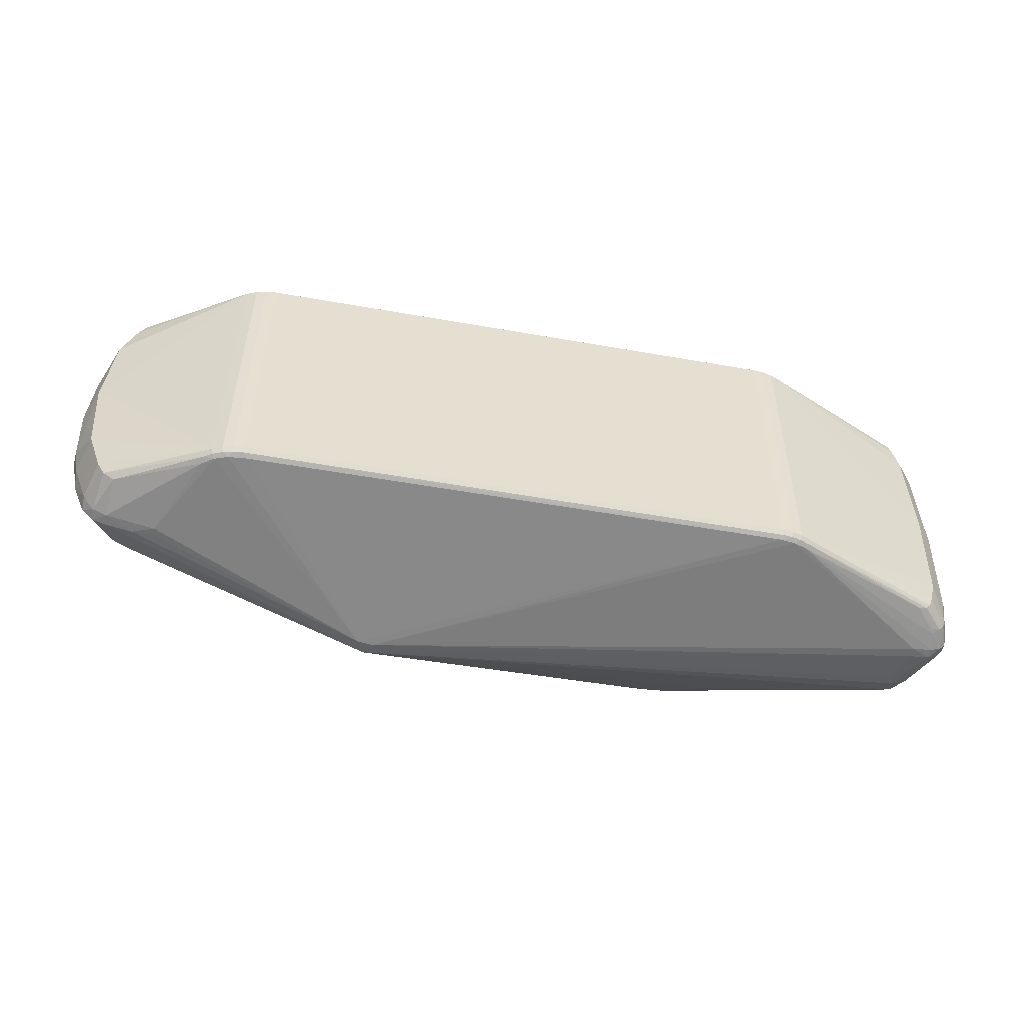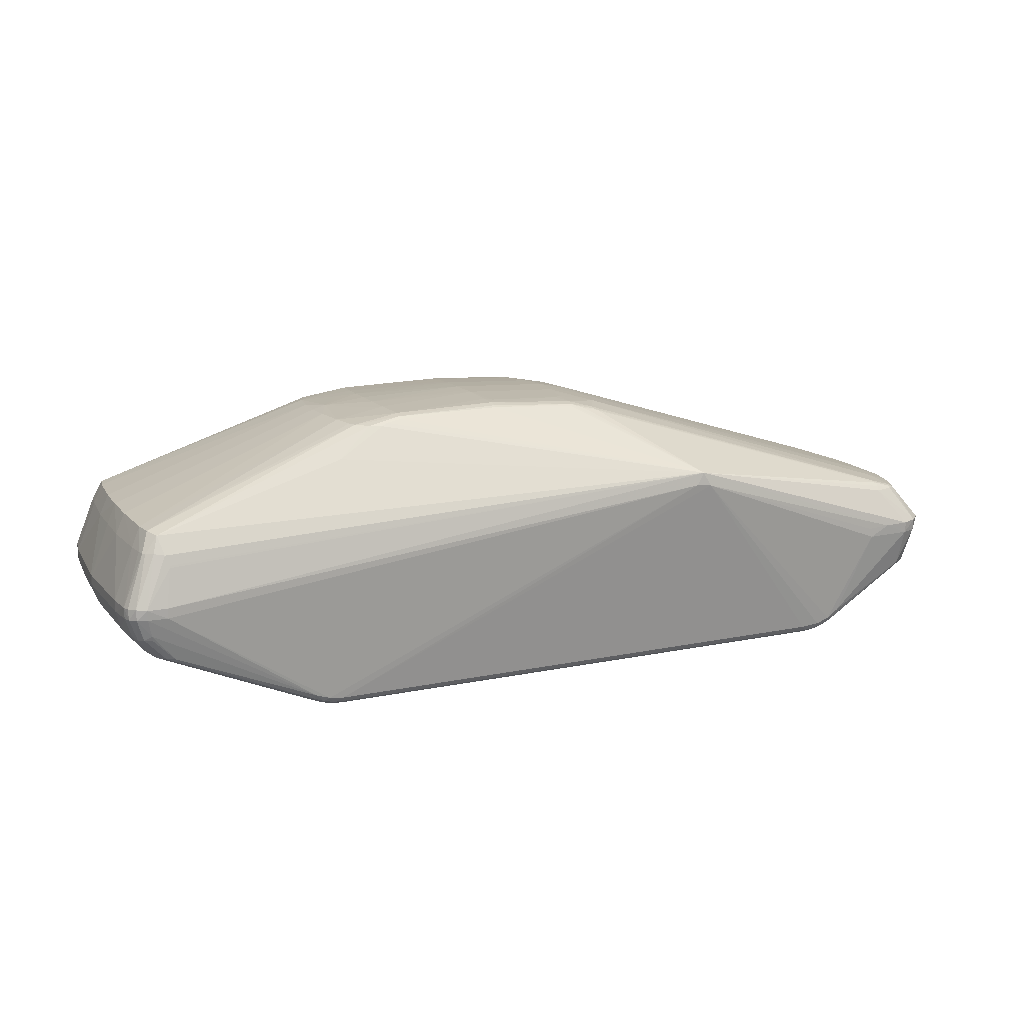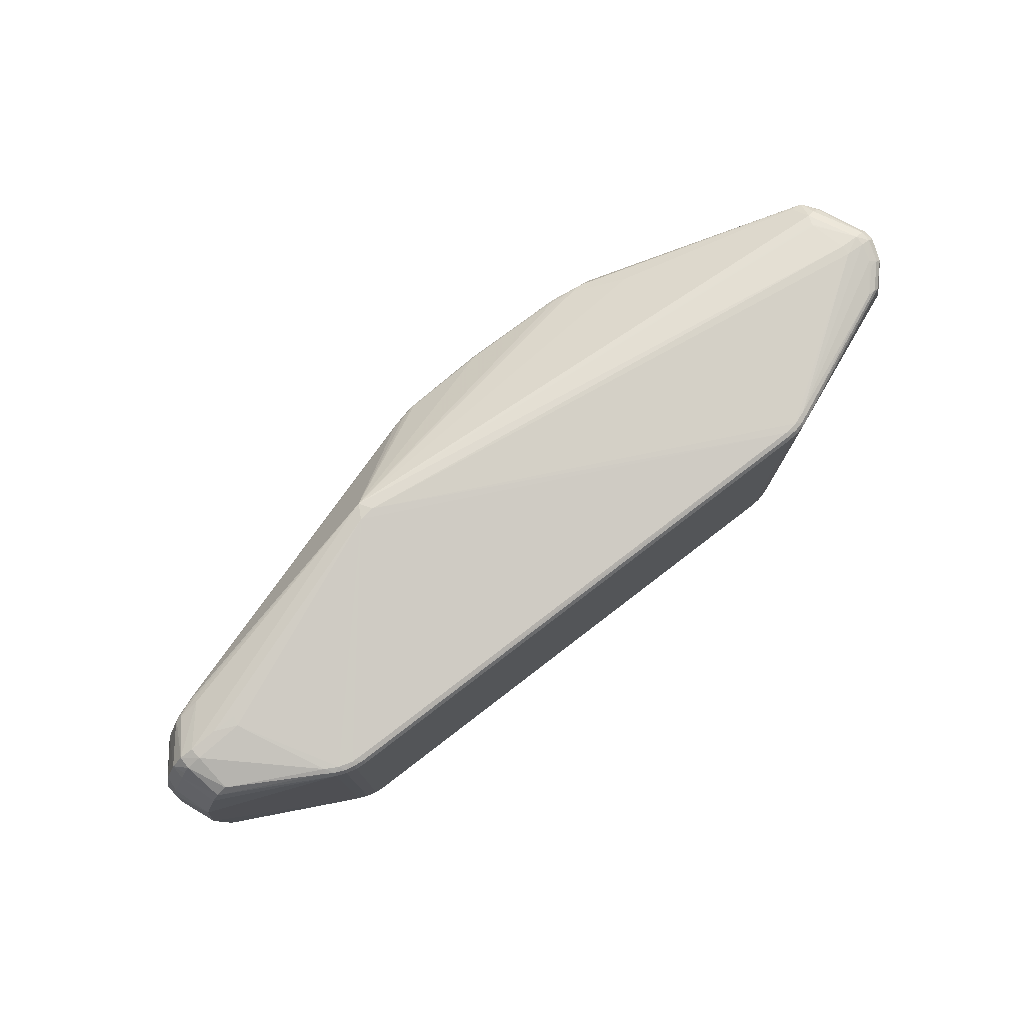
<metadata>
{"format":"obj","ext":"obj","renderer":"f3d","projection":"perspective","resolution":1024,"background":"white","views":[{"elev":-52.8,"azim":167.9,"up":"+Y"},{"elev":13.1,"azim":-22.0,"up":"+Z"},{"elev":76.9,"azim":141.0,"up":"+Y"}]}
</metadata>
<code>
v -0.06775 0.109 0.191
v -0.1798 0.1112 0.1856
v -0.1966 0.1128 0.1829
v -0.2024 0.1152 0.1798
v -0.2017 -0.1129 0.1808
v -0.1791 -0.1087 0.1866
v -0.0671 -0.1058 0.192
v -0.06772 0.1054 0.1927
v 0.02301 0.1108 0.1891
v 0.02203 0.1134 0.1875
v 0.0373 0.1153 0.1846
v 0.03798 -0.1116 0.1856
v 0.0227 -0.1097 0.1885
v -0.4653 -0.1353 0.09325
v -0.4689 -0.1136 0.09339
v -0.4731 -0.04937 0.0943
v -0.4743 -6.225e-05 0.09438
v -0.4831 -0.0001848 0.07276
v -0.4734 0.04925 0.09386
v -0.4695 0.1135 0.09238
v -0.4661 0.1353 0.09205
v -0.4627 0.1461 0.08942
v -0.458 -0.1496 0.09083
v 0.39 -0.1714 0.0161
v 0.413 -0.1686 0.02732
v 0.4276 -0.1663 0.02736
v 0.4422 -0.1639 0.02739
v 0.442 -0.1631 0.01556
v -0.4702 -0.1649 -0.01174
v -0.469 -0.1629 -0.01723
v 0.4574 -0.1562 0.01575
v -0.4792 -0.1615 -0.01198
v -0.4778 -0.1605 -0.01616
v -0.4457 -0.1592 -0.04063
v -0.4832 -0.1556 -0.01697
v 0.4397 -0.1516 -0.02441
v 0.4573 -0.1578 0.02872
v 0.4644 -0.147 0.01563
v 0.4696 -0.1443 0.02897
v -0.485 -0.1455 -0.01803
v -0.488 -0.1455 -0.01325
v 0.4701 -0.1388 0.01405
v -0.4697 -0.1167 -0.0411
v -0.49 -0.1157 -0.01829
v -0.4931 -0.1149 -0.01286
v 0.4836 -0.1094 0.0295
v 0.4867 -0.09351 0.01589
v 0.4744 -0.08739 -0.02446
v 0.493 -0.06538 0.0289
v 0.4922 -0.06455 0.01591
v 0.4962 -0.0008798 0.01573
v 0.4957 -0.0008237 0.02868
v 0.482 0.002292 -0.02271
v -0.4753 -0.0006626 -0.03981
v -0.4944 -0.0006286 -0.01923
v -0.4974 -0.0006138 -0.01379
v 0.4962 0.005892 0.0157
v 0.4956 0.005948 0.02865
v 0.4918 0.06954 0.01531
v 0.4926 0.07048 0.02829
v 0.4739 0.09191 -0.02526
v 0.4861 0.09846 0.01504
v 0.4829 0.1145 0.0285
v -0.4938 0.1137 -0.01388
v -0.4907 0.1144 -0.01931
v -0.4704 0.1154 -0.04214
v 0.4586 0.1338 -0.0255
v -0.4644 0.1392 -0.04274
v 0.4692 0.1436 0.01279
v -0.4889 0.1443 -0.01454
v -0.4858 0.1443 -0.01932
v 0.4507 0.1475 -0.02576
v 0.4687 0.1493 0.02766
v 0.4635 0.1518 0.0143
v -0.4608 0.1506 -0.04205
v 0.4625 0.1561 0.02747
v 0.4388 0.156 -0.02578
v -0.4841 0.1544 -0.01835
v -0.4557 0.1552 -0.04161
v 0.4566 0.1608 0.01434
v -0.4467 0.158 -0.04205
v -0.4787 0.1594 -0.01759
v 0.4562 0.1628 0.02729
v -0.4802 0.1604 -0.01342
v -0.47 0.1618 -0.01867
v 0.4415 0.1686 0.02591
v -0.4712 0.1638 -0.0132
v 0.4408 0.1678 0.01409
v 0.4119 0.1732 0.0258
v 0.3889 0.1758 0.01456
v 0.4382 -0.1364 0.06683
v 0.4416 -0.1359 0.06404
v 0.4349 -0.1338 0.06943
v 0.4229 -0.1079 0.07705
v 0.4561 -0.1037 0.06394
v 0.4541 -0.1033 0.06584
v 0.4503 -0.1021 0.06791
v 0.4628 -0.07926 0.06368
v 0.4352 -0.07496 0.0756
v 0.4622 -0.07078 0.06557
v 0.4588 -0.06611 0.06762
v 0.4639 -0.06495 0.06408
v 0.4653 0.002639 0.0663
v 0.4407 0.002604 0.07508
v 0.4635 0.0702 0.06347
v 0.4584 0.07135 0.06701
v 0.4617 0.07603 0.06492
v 0.4348 0.08013 0.07491
v 0.4497 0.1073 0.06698
v 0.4535 0.1085 0.06489
v 0.4555 0.1089 0.06299
v 0.4223 0.113 0.07607
v 0.4341 0.1389 0.06821
v 0.4408 0.141 0.06281
v 0.4374 0.1415 0.06559
v 0.4623 0.08488 0.06279
v 0.3089 0.1194 -0.0981
v 0.3202 0.1194 -0.09691
v 0.3311 0.1194 -0.09398
v 0.3415 0.1195 -0.08937
v 0.3088 0.1577 -0.09826
v 0.3201 0.1577 -0.09708
v 0.331 0.1578 -0.09415
v 0.3414 0.1578 -0.08954
v 0.3509 0.1579 -0.08337
v 0.3087 0.1626 -0.0953
v 0.3195 0.1627 -0.09417
v 0.33 0.1627 -0.09136
v 0.3399 0.1628 -0.08694
v 0.349 0.1628 -0.08103
v 0.3035 0.1653 -0.09032
v 0.3186 0.1654 -0.08953
v 0.333 0.1654 -0.08485
v 0.3461 0.1655 -0.07728
v 0.3509 -0.1622 -0.07244
v 0.3386 -0.1623 -0.08133
v 0.3245 -0.1623 -0.08676
v 0.3045 -0.1624 -0.08886
v 0.35 -0.1596 -0.07959
v 0.3409 -0.1596 -0.0855
v 0.331 -0.1597 -0.08992
v 0.3205 -0.1597 -0.09273
v 0.3097 -0.1597 -0.09387
v 0.3518 -0.1546 -0.08198
v 0.3423 -0.1547 -0.08815
v 0.3319 -0.1547 -0.09276
v 0.321 -0.1548 -0.09569
v 0.3097 -0.1548 -0.09687
v 0.3422 -0.1163 -0.08832
v 0.3318 -0.1164 -0.09293
v 0.3209 -0.1164 -0.09586
v 0.3096 -0.1165 -0.09705
v -0.2675 -0.1642 -0.1037
v -0.2826 -0.1642 -0.1021
v -0.2969 -0.1642 -0.09747
v -0.2674 -0.1615 -0.1085
v -0.2782 -0.1616 -0.1079
v -0.2889 -0.1616 -0.1056
v -0.299 -0.1616 -0.1017
v -0.2673 -0.1566 -0.1115
v -0.2786 -0.1566 -0.1109
v -0.2897 -0.1567 -0.1085
v -0.3003 -0.1567 -0.1045
v -0.2674 -0.1183 -0.1116
v -0.2787 -0.1183 -0.1111
v -0.2898 -0.1183 -0.1087
v -0.2905 0.1175 -0.1098
v -0.2794 0.1175 -0.1121
v -0.2681 0.1176 -0.1127
v -0.3012 0.1558 -0.1059
v -0.2906 0.1558 -0.1099
v -0.2796 0.1559 -0.1123
v -0.2683 0.1559 -0.1129
v -0.3 0.1608 -0.1032
v -0.2898 0.1608 -0.1071
v -0.2792 0.1608 -0.1093
v -0.2684 0.1608 -0.1099
v -0.2979 0.1635 -0.09893
v -0.2835 0.1635 -0.1036
v -0.2685 0.1635 -0.1052
v 0.146 0.2017 0.1168
v 0.1546 0.2025 0.1016
v 0.1382 0.2027 0.1032
v 0.1393 -0.1991 0.105
v 0.1558 -0.1988 0.1034
v 0.1472 -0.1979 0.1186
v 0.4594 -0.1294 -0.02433
v 0.4515 -0.1431 -0.02447
v -0.4547 -0.1564 -0.04023
v -0.4599 -0.1518 -0.0407
v -0.4636 -0.1404 -0.04149
v 0.4334 -0.1438 0.06354
v 0.4325 0.1488 0.06224
v 0.3867 -0.1718 0.02634
v -0.4545 -0.1724 0.01866
v -0.4543 -0.1721 0.007972
v -0.4752 -0.1705 0.0178
v -0.4746 -0.1696 0.007121
v -0.4853 -0.1658 0.006836
v -0.4855 -0.1658 0.01849
v -0.4919 -0.1589 0.006636
v -0.4922 -0.1576 0.01796
v -0.4947 -0.1498 0.006201
v -0.495 -0.1494 0.01786
v -0.4988 -0.1193 0.006288
v -0.4988 -0.1183 0.01763
v -0.06169 -0.08219 0.1966
v 0.01749 -0.07947 0.194
v -0.06874 -0.07561 0.197
v 0.06597 -0.07522 0.1865
v -0.07037 -0.04926 0.1984
v 0.0244 -0.07212 0.1942
v 0.02818 -0.04798 0.1952
v 0.0295 -0.03578 0.1958
v -0.06994 -0.036 0.199
v 0.07061 -0.03205 0.1871
v 0.03094 -0.02331 0.196
v -0.07133 -0.02349 0.1993
v -0.5038 -0.003979 0.01635
v -0.5038 -0.004027 0.005657
v 0.07236 0.001995 0.1871
v 0.03267 0.001917 0.1963
v -0.07299 0.001638 0.1998
v -0.5038 0.002983 0.01632
v -0.5038 0.002935 0.005625
v -0.07148 0.02672 0.1991
v 0.07041 0.03603 0.1868
v -0.06974 0.03922 0.1987
v 0.02855 0.03957 0.1955
v 0.03072 0.02709 0.1957
v 0.02788 0.05178 0.1948
v -0.07035 0.05245 0.1979
v 0.02397 0.07589 0.1935
v -0.0692 0.07884 0.1963
v 0.017 0.08319 0.1933
v -0.06339 0.08566 0.1958
v -0.4995 0.1173 0.01658
v -0.4995 0.1182 0.005229
v -0.4959 0.1485 0.01653
v -0.4956 0.1488 0.00487
v -0.4932 0.1567 0.01656
v -0.4929 0.1579 0.005224
v -0.4862 0.1649 0.005362
v -0.4865 0.1649 0.01702
v -0.4756 0.1686 0.005614
v -0.4762 0.1697 0.01629
v -0.4553 0.1713 0.006441
v -0.4556 0.1717 0.01713
v 0.3857 0.1763 0.02479
v -0.4485 -0.1644 0.05905
v -0.449 -0.1638 0.06131
v -0.4525 -0.1608 0.07179
v -0.4632 -0.1568 0.07338
v -0.4709 -0.1512 0.07266
v -0.4734 -0.1478 0.07278
v -0.4751 -0.1387 0.07267
v -0.478 -0.1162 0.07255
v -0.4827 -0.05062 0.07237
v -0.483 0.05025 0.07192
v -0.4787 0.1158 0.07152
v -0.4759 0.1384 0.07143
v -0.4743 0.1475 0.07146
v -0.4718 0.1509 0.07131
v -0.4642 0.1566 0.07198
v -0.4551 0.1599 0.07086
v -0.45 0.1635 0.05985
v -0.4495 0.1641 0.05759
v 0.4092 -0.1508 0.06717
v 0.4117 -0.1457 0.07145
v 0.4313 -0.1423 0.06674
v 0.412 -0.1419 0.0746
v 0.4098 -0.1385 0.07653
v 0.4305 -0.1396 0.06907
v 0.409 0.1435 0.07528
v 0.4296 0.1447 0.0678
v 0.4111 0.1469 0.07331
v 0.4305 0.1474 0.06545
v -0.4504 0.1469 0.09142
v 0.4108 0.1507 0.07013
v 0.4083 0.1558 0.06581
v -0.2541 -0.1291 0.1514
v 0.05556 -0.1131 0.1815
v 0.05101 -0.1105 0.1837
v -0.196 -0.1104 0.1839
v -0.2157 -0.1105 0.1818
v 0.02367 -0.1071 0.1901
v -0.2243 -0.1068 0.1809
v 0.05039 -0.1056 0.1852
v -0.1798 -0.1051 0.1891
v -0.0671 -0.1022 0.1936
v -0.2288 -0.1005 0.1824
v 0.02472 -0.0987 0.192
v -0.1791 -0.09605 0.1914
v -0.06768 -0.09409 0.1958
v -0.2333 -0.09269 0.1825
v -0.2401 -0.07056 0.1839
v -0.1842 -0.05968 0.193
v -0.2064 -0.04046 0.1907
v -0.2457 -0.03257 0.1842
v 0.06501 -0.02032 0.1887
v -0.1869 -0.02919 0.194
v 0.0659 0.001985 0.1891
v -0.187 0.001248 0.1943
v -0.2326 0.001084 0.1883
v -0.247 0.001021 0.1841
v 0.06482 0.02422 0.1885
v -0.1871 0.03168 0.1938
v -0.2459 0.03462 0.1839
v -0.2067 0.0428 0.1903
v -0.1846 0.06217 0.1925
v -0.2405 0.07264 0.1833
v -0.2338 0.0948 0.1817
v -0.06825 0.09731 0.195
v -0.1797 0.09856 0.1905
v 0.02411 0.1024 0.1911
v -0.2294 0.1027 0.1815
v -0.1804 0.1076 0.1882
v 0.04974 0.1094 0.1843
v -0.225 0.1089 0.1799
v -0.2163 0.1127 0.1808
v 0.05033 0.1143 0.1827
v 0.05487 0.117 0.1805
v -0.2548 0.1308 0.1502
v 0.0655 0.07916 0.1859
f 71 68 66
f 246 244 264
f 90 133 182
f 182 249 90
f 132 133 128
f 132 182 133
f 131 182 132
f 239 238 237
f 225 238 64
f 64 56 225
f 179 247 183
f 78 68 71
f 43 55 54
f 55 66 54
f 54 162 43
f 171 54 66
f 171 167 162
f 162 54 171
f 171 168 167
f 183 247 248
f 247 246 248
f 248 246 267
f 174 79 81
f 265 246 264
f 187 145 48
f 48 42 187
f 181 182 183
f 183 248 181
f 181 248 267
f 134 133 90
f 90 88 134
f 83 88 86
f 86 280 83
f 86 181 280
f 131 132 126
f 126 121 173
f 324 318 315
f 235 315 313
f 19 259 17
f 237 259 260
f 260 239 237
f 259 19 260
f 22 265 264
f 264 244 263
f 263 22 264
f 17 258 16
f 185 184 153
f 35 191 190
f 257 16 258
f 63 73 111
f 62 63 60
f 210 212 292
f 94 210 272
f 94 99 210
f 65 66 55
f 55 56 65
f 56 64 65
f 71 66 65
f 167 168 165
f 168 169 165
f 175 179 176
f 175 171 174
f 176 171 175
f 183 182 180
f 180 179 183
f 180 182 131
f 176 179 180
f 131 126 180
f 68 78 75
f 75 78 79
f 238 239 240
f 240 64 238
f 170 66 68
f 170 171 66
f 68 75 170
f 170 75 79
f 170 79 174
f 174 171 170
f 172 176 173
f 172 171 176
f 168 171 172
f 247 179 178
f 174 81 178
f 178 175 174
f 179 175 178
f 267 246 266
f 246 265 266
f 266 181 267
f 265 181 266
f 124 125 72
f 188 145 187
f 187 42 188
f 83 280 193
f 77 134 88
f 182 181 89
f 181 86 89
f 249 182 89
f 90 249 89
f 89 88 90
f 89 86 88
f 127 132 128
f 127 126 132
f 121 126 127
f 156 153 157
f 157 160 156
f 157 158 162
f 190 191 163
f 43 162 163
f 163 191 43
f 28 37 27
f 11 181 9
f 9 313 315
f 9 315 318
f 21 22 262
f 22 263 262
f 20 260 19
f 18 219 258
f 18 258 17
f 17 259 18
f 265 22 278
f 278 181 265
f 22 320 278
f 291 14 23
f 254 253 23
f 23 253 252
f 23 281 285
f 289 293 291
f 291 285 289
f 289 6 7
f 289 294 293
f 1 181 2
f 181 278 323
f 323 278 320
f 319 320 22
f 17 16 299
f 299 296 304
f 153 184 154
f 184 196 154
f 154 157 153
f 158 157 154
f 195 196 184
f 205 45 203
f 44 56 55
f 44 45 56
f 44 55 43
f 203 35 201
f 43 191 40
f 191 35 40
f 40 44 43
f 16 257 15
f 15 299 16
f 14 296 15
f 296 299 15
f 255 23 14
f 254 23 255
f 42 48 47
f 48 50 47
f 72 77 80
f 80 88 83
f 80 77 88
f 63 111 116
f 107 60 116
f 60 63 116
f 114 111 73
f 114 73 83
f 60 57 59
f 59 62 60
f 61 62 59
f 69 73 63
f 63 62 69
f 72 80 69
f 69 62 61
f 290 289 7
f 294 289 290
f 208 292 212
f 294 292 208
f 99 104 221
f 162 167 166
f 166 165 162
f 167 165 166
f 162 165 161
f 161 165 160
f 161 157 162
f 160 157 161
f 160 165 164
f 164 165 169
f 176 180 177
f 177 180 126
f 173 176 177
f 177 126 173
f 78 240 242
f 242 240 239
f 64 240 70
f 71 65 70
f 70 65 64
f 70 78 71
f 70 240 78
f 245 246 247
f 247 178 245
f 79 78 82
f 78 84 82
f 53 124 61
f 53 48 145
f 61 59 53
f 53 59 57
f 53 57 51
f 51 50 53
f 53 50 48
f 145 146 150
f 146 151 150
f 148 160 152
f 160 164 152
f 145 188 144
f 31 188 42
f 36 188 31
f 31 28 36
f 37 28 31
f 280 181 279
f 181 276 279
f 322 276 181
f 322 181 11
f 274 318 324
f 324 112 274
f 276 322 274
f 275 276 274
f 134 77 130
f 72 125 130
f 130 77 72
f 125 124 130
f 190 163 189
f 189 35 190
f 184 185 186
f 186 23 252
f 281 23 186
f 7 6 186
f 186 195 184
f 10 181 1
f 1 9 10
f 10 9 181
f 8 9 1
f 313 9 8
f 235 313 236
f 228 229 236
f 239 260 261
f 261 262 239
f 260 20 261
f 21 262 261
f 261 20 21
f 241 263 244
f 241 262 263
f 239 262 241
f 244 242 241
f 241 242 239
f 224 18 259
f 219 18 224
f 224 259 237
f 225 219 224
f 224 238 225
f 237 238 224
f 287 285 291
f 291 23 287
f 287 23 285
f 181 323 4
f 4 323 320
f 320 319 316
f 21 312 316
f 316 22 21
f 316 319 22
f 291 293 295
f 293 296 295
f 295 14 291
f 295 296 14
f 304 296 298
f 298 301 304
f 308 19 17
f 308 20 19
f 155 154 196
f 29 34 155
f 158 154 155
f 252 253 197
f 196 195 197
f 45 205 220
f 225 56 220
f 56 45 220
f 220 219 225
f 220 205 219
f 204 205 203
f 203 201 204
f 45 44 41
f 44 40 41
f 203 45 41
f 41 35 203
f 41 40 35
f 14 15 256
f 256 255 14
f 256 15 257
f 257 204 256
f 256 204 255
f 83 73 76
f 76 80 83
f 73 80 76
f 110 109 107
f 107 116 110
f 110 116 111
f 111 114 110
f 112 109 113
f 275 274 113
f 113 274 112
f 109 110 113
f 277 276 275
f 277 279 276
f 277 193 280
f 280 279 277
f 74 80 73
f 73 69 74
f 74 69 80
f 67 69 61
f 72 69 67
f 61 124 67
f 67 124 72
f 223 301 218
f 301 215 218
f 214 218 215
f 214 222 223
f 223 218 214
f 297 215 301
f 301 298 297
f 297 296 293
f 297 298 296
f 294 208 207
f 207 208 212
f 207 214 215
f 324 315 233
f 233 315 235
f 235 236 233
f 324 229 230
f 223 222 230
f 226 229 228
f 223 230 226
f 226 230 229
f 324 230 227
f 227 230 222
f 210 99 216
f 99 221 216
f 270 192 91
f 91 192 37
f 101 104 99
f 101 103 104
f 105 60 107
f 107 103 105
f 105 103 60
f 106 103 107
f 104 103 106
f 107 109 106
f 243 84 78
f 78 242 243
f 243 82 84
f 243 242 244
f 244 246 243
f 246 245 243
f 85 81 79
f 79 82 85
f 124 53 120
f 124 120 123
f 123 127 128
f 151 152 117
f 117 169 173
f 173 121 117
f 117 164 169
f 117 152 164
f 36 28 135
f 28 24 135
f 38 31 42
f 11 9 321
f 321 322 11
f 321 9 318
f 318 274 321
f 321 274 322
f 133 134 129
f 134 130 129
f 128 133 129
f 129 130 124
f 129 123 128
f 124 123 129
f 146 142 147
f 147 151 146
f 148 152 147
f 147 152 151
f 156 160 143
f 143 160 148
f 143 153 156
f 148 147 143
f 143 147 142
f 143 142 137
f 141 146 145
f 141 142 146
f 137 142 141
f 34 189 159
f 158 155 159
f 159 155 34
f 159 189 163
f 162 158 159
f 159 163 162
f 268 192 270
f 268 186 27
f 27 37 268
f 37 192 268
f 195 186 250
f 250 197 195
f 285 281 5
f 281 186 5
f 25 186 185
f 25 24 28
f 313 8 317
f 1 2 317
f 317 8 1
f 320 316 317
f 234 236 313
f 3 4 320
f 320 317 3
f 3 317 2
f 3 2 181
f 181 4 3
f 223 226 307
f 228 310 307
f 307 226 228
f 17 299 305
f 305 308 17
f 305 299 304
f 304 308 305
f 311 308 304
f 311 312 21
f 21 20 311
f 20 308 311
f 29 155 198
f 198 155 196
f 196 197 198
f 200 253 254
f 200 197 253
f 219 205 206
f 205 204 206
f 258 219 206
f 206 257 258
f 206 204 257
f 30 34 29
f 30 189 34
f 35 189 33
f 33 32 35
f 189 30 33
f 33 30 29
f 60 103 58
f 51 57 58
f 58 57 60
f 115 110 114
f 115 113 110
f 275 113 115
f 115 277 275
f 193 277 115
f 83 193 115
f 115 114 83
f 294 207 209
f 209 207 215
f 293 294 209
f 213 207 212
f 214 207 213
f 213 212 210
f 210 214 213
f 231 229 324
f 324 233 231
f 231 236 229
f 231 233 236
f 306 227 222
f 108 221 104
f 108 227 221
f 104 106 108
f 108 112 324
f 324 227 108
f 108 109 112
f 108 106 109
f 302 216 221
f 302 306 222
f 221 227 302
f 227 306 302
f 222 214 217
f 217 216 222
f 217 214 210
f 210 216 217
f 42 47 46
f 270 91 273
f 92 91 37
f 96 91 92
f 99 94 97
f 97 101 99
f 100 96 98
f 103 101 100
f 100 97 96
f 101 97 100
f 87 85 82
f 87 243 245
f 82 243 87
f 87 245 178
f 87 178 81
f 81 85 87
f 145 150 149
f 149 53 145
f 149 120 53
f 119 150 151
f 119 123 120
f 119 149 150
f 120 149 119
f 153 143 138
f 138 143 137
f 138 185 153
f 138 137 185
f 137 141 136
f 136 135 24
f 185 137 136
f 136 24 185
f 269 268 270
f 186 268 269
f 272 282 271
f 271 282 186
f 186 269 271
f 271 273 272
f 270 273 271
f 271 269 270
f 272 210 288
f 210 292 288
f 286 290 7
f 286 288 292
f 286 292 294
f 294 290 286
f 252 197 251
f 197 250 251
f 251 186 252
f 251 250 186
f 284 186 6
f 284 5 186
f 285 5 284
f 284 289 285
f 6 289 284
f 185 24 194
f 194 25 185
f 24 25 194
f 27 186 26
f 186 25 26
f 26 28 27
f 26 25 28
f 313 317 314
f 314 234 313
f 314 311 310
f 314 317 316
f 314 316 312
f 312 311 314
f 228 236 232
f 236 234 232
f 232 310 228
f 232 314 310
f 234 314 232
f 304 301 303
f 303 307 304
f 303 301 223
f 223 307 303
f 304 307 309
f 309 311 304
f 309 307 310
f 310 311 309
f 202 204 201
f 201 200 202
f 255 204 202
f 254 255 202
f 202 200 254
f 199 200 201
f 199 198 197
f 197 200 199
f 199 201 35
f 35 32 199
f 29 198 199
f 199 33 29
f 32 33 199
f 52 58 103
f 51 58 52
f 293 209 211
f 211 209 215
f 211 297 293
f 215 297 211
f 222 216 300
f 300 302 222
f 216 302 300
f 98 46 49
f 49 100 98
f 49 47 50
f 49 46 47
f 49 52 103
f 49 50 51
f 51 52 49
f 93 273 91
f 93 97 94
f 93 94 272
f 272 273 93
f 93 91 96
f 96 97 93
f 39 92 37
f 42 46 39
f 39 38 42
f 37 31 39
f 31 38 39
f 123 119 122
f 121 127 122
f 127 123 122
f 36 135 139
f 135 136 139
f 139 188 36
f 139 144 188
f 283 282 272
f 272 288 283
f 288 286 283
f 7 186 13
f 13 286 7
f 186 286 13
f 186 282 12
f 12 286 186
f 282 283 12
f 12 283 286
f 103 100 102
f 102 49 103
f 100 49 102
f 96 92 95
f 92 39 95
f 95 39 46
f 98 96 95
f 95 46 98
f 118 119 151
f 118 122 119
f 151 117 118
f 118 117 121
f 121 122 118
f 140 136 141
f 140 139 136
f 140 141 145
f 145 144 140
f 144 139 140
f 172 169 168
f 173 169 172

</code>
